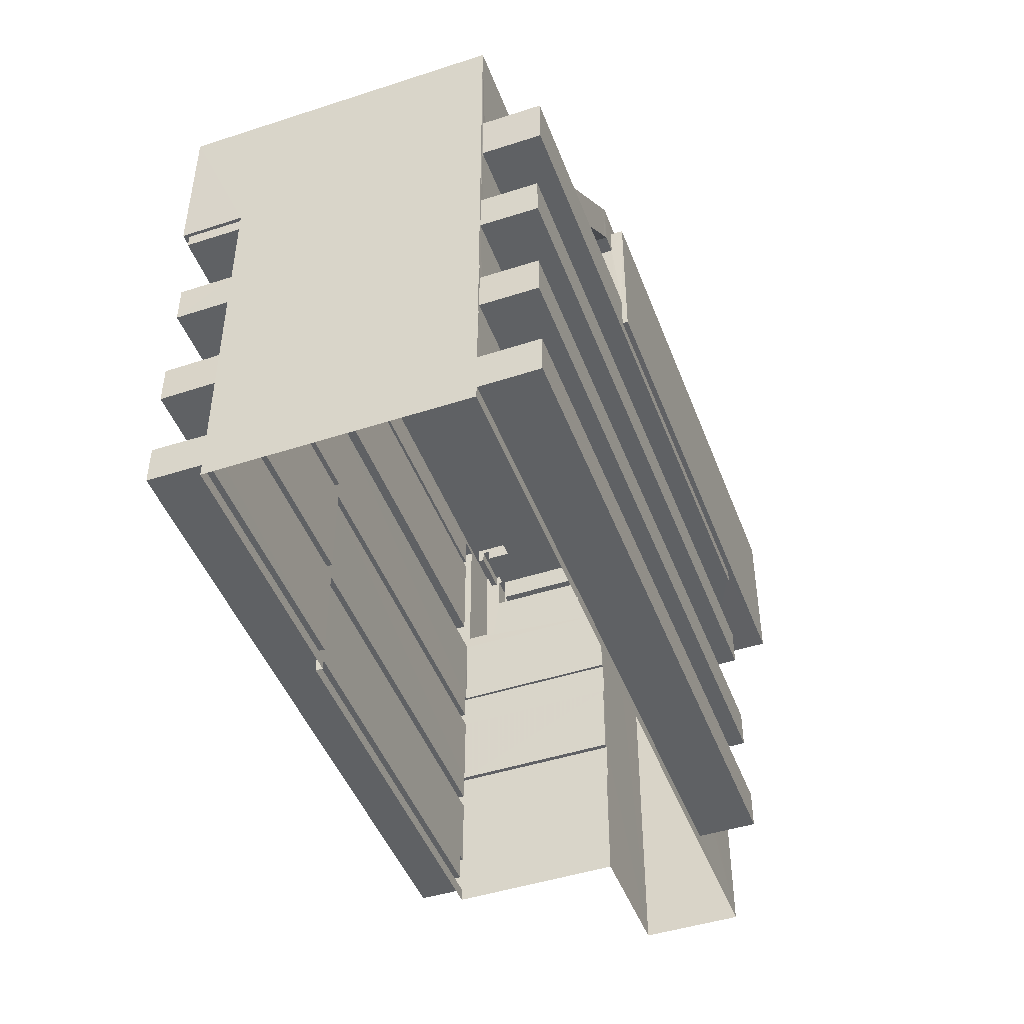
<metadata>
{"format":"obj","ext":"obj","renderer":"f3d","projection":"perspective","resolution":1024,"background":"white","views":[{"elev":-46.7,"azim":129.1,"up":"+Z"}]}
</metadata>
<code>
v -8.803e+04 -1.007e+05 2.245
v -8.803e+04 -1.007e+05 2.245
v -8.803e+04 -1.007e+05 2.245
v -8.802e+04 -1.007e+05 2.245
v -8.803e+04 -1.007e+05 2.246
v -8.802e+04 -1.007e+05 2.246
v -8.802e+04 -1.007e+05 2.247
v -8.801e+04 -1.007e+05 2.247
v -8.802e+04 -1.007e+05 2.245
v -8.801e+04 -1.007e+05 2.245
v -8.802e+04 -1.007e+05 15.03
v -8.802e+04 -1.007e+05 15.03
v -8.802e+04 -1.007e+05 15.03
v -8.802e+04 -1.007e+05 15.03
v -8.802e+04 -1.007e+05 15.03
v -8.802e+04 -1.007e+05 14.89
v -8.802e+04 -1.007e+05 12.02
v -8.802e+04 -1.007e+05 12.02
v -8.802e+04 -1.007e+05 12.02
v -8.802e+04 -1.007e+05 12.02
v -8.802e+04 -1.007e+05 12.02
v -8.801e+04 -1.007e+05 11.42
v -8.802e+04 -1.007e+05 11.42
v -8.802e+04 -1.007e+05 11.42
v -8.801e+04 -1.007e+05 11.42
v -8.803e+04 -1.007e+05 11.42
v -8.803e+04 -1.007e+05 11.42
v -8.801e+04 -1.007e+05 11.43
v -8.802e+04 -1.007e+05 11.42
v -8.801e+04 -1.007e+05 11.42
v -8.802e+04 -1.007e+05 11.42
v -8.803e+04 -1.007e+05 11.42
v -8.803e+04 -1.007e+05 11.42
v -8.803e+04 -1.007e+05 11.42
v -8.803e+04 -1.007e+05 11.42
v -8.802e+04 -1.007e+05 11.78
v -8.802e+04 -1.007e+05 11.78
v -8.803e+04 -1.007e+05 11.78
v -8.803e+04 -1.007e+05 11.78
v -8.803e+04 -1.007e+05 11.78
v -8.803e+04 -1.007e+05 11.78
v -8.801e+04 -1.007e+05 11.78
v -8.801e+04 -1.007e+05 11.78
v -8.801e+04 -1.007e+05 11.78
v -8.802e+04 -1.007e+05 11.78
v -8.802e+04 -1.007e+05 11.78
v -8.801e+04 -1.007e+05 11.78
v -8.803e+04 -1.007e+05 11.78
v -8.803e+04 -1.007e+05 11.78
v -8.803e+04 -1.007e+05 11.78
v -8.803e+04 -1.007e+05 11.78
v -8.803e+04 -1.007e+05 11.81
v -8.803e+04 -1.007e+05 11.81
v -8.803e+04 -1.007e+05 11.81
v -8.803e+04 -1.007e+05 11.81
v -8.803e+04 -1.007e+05 11.81
v -8.803e+04 -1.007e+05 11.81
v -8.802e+04 -1.007e+05 14.58
v -8.802e+04 -1.007e+05 14.58
v -8.803e+04 -1.007e+05 14.58
v -8.803e+04 -1.007e+05 14.58
v -8.803e+04 -1.007e+05 14.58
v -8.803e+04 -1.007e+05 14.58
v -8.803e+04 -1.007e+05 14.58
v -8.803e+04 -1.007e+05 14.58
v -8.801e+04 -1.007e+05 2.568
v -8.802e+04 -1.007e+05 2.568
v -8.802e+04 -1.007e+05 2.568
v -8.801e+04 -1.007e+05 2.568
v -8.803e+04 -1.007e+05 2.567
v -8.803e+04 -1.007e+05 2.568
v -8.803e+04 -1.007e+05 2.57
v -8.803e+04 -1.007e+05 2.569
v -8.802e+04 -1.007e+05 2.57
v -8.801e+04 -1.007e+05 2.57
v -8.801e+04 -1.007e+05 2.57
v -8.802e+04 -1.007e+05 2.57
v -8.801e+04 -1.007e+05 5.423
v -8.802e+04 -1.007e+05 5.423
v -8.802e+04 -1.007e+05 5.423
v -8.801e+04 -1.007e+05 5.423
v -8.803e+04 -1.007e+05 5.422
v -8.803e+04 -1.007e+05 5.423
v -8.803e+04 -1.007e+05 5.423
v -8.803e+04 -1.007e+05 5.423
v -8.803e+04 -1.007e+05 5.424
v -8.803e+04 -1.007e+05 5.425
v -8.802e+04 -1.007e+05 5.425
v -8.801e+04 -1.007e+05 5.425
v -8.802e+04 -1.007e+05 5.425
v -8.801e+04 -1.007e+05 5.425
v -8.801e+04 -1.007e+05 8.403
v -8.802e+04 -1.007e+05 8.403
v -8.801e+04 -1.007e+05 8.403
v -8.803e+04 -1.007e+05 8.402
v -8.802e+04 -1.007e+05 8.403
v -8.803e+04 -1.007e+05 8.403
v -8.803e+04 -1.007e+05 8.403
v -8.803e+04 -1.007e+05 8.403
v -8.803e+04 -1.007e+05 8.404
v -8.803e+04 -1.007e+05 8.405
v -8.802e+04 -1.007e+05 8.405
v -8.801e+04 -1.007e+05 8.405
v -8.802e+04 -1.007e+05 8.405
v -8.801e+04 -1.007e+05 8.405
v -8.802e+04 -1.007e+05 15.28
v -8.802e+04 -1.007e+05 15.14
v -8.802e+04 -1.007e+05 15.28
v -8.802e+04 -1.007e+05 12.1
v -8.802e+04 -1.007e+05 15.14
v -8.802e+04 -1.007e+05 12.02
v -8.802e+04 -1.007e+05 12.02
v -8.802e+04 -1.007e+05 15.28
v -8.802e+04 -1.007e+05 15.28
v -8.802e+04 -1.007e+05 15.28
v -8.802e+04 -1.007e+05 15.28
v -8.802e+04 -1.007e+05 15.28
v -8.802e+04 -1.007e+05 15.28
v -8.802e+04 -1.007e+05 13.1
v -8.802e+04 -1.007e+05 12.96
v -8.802e+04 -1.007e+05 12.96
v -8.802e+04 -1.007e+05 16.14
v -8.802e+04 -1.007e+05 16.14
v -8.802e+04 -1.007e+05 16.28
v -8.802e+04 -1.007e+05 16.28
v -8.802e+04 -1.007e+05 13.1
v -8.802e+04 -1.007e+05 12.96
v -8.802e+04 -1.007e+05 16.14
v -8.802e+04 -1.007e+05 12.96
v -8.802e+04 -1.007e+05 16.28
v -8.802e+04 -1.007e+05 16.28
v -8.802e+04 -1.007e+05 16.28
v -8.802e+04 -1.007e+05 16.28
v -8.802e+04 -1.007e+05 16.28
v -8.802e+04 -1.007e+05 16.28
v -8.802e+04 -1.007e+05 12.02
v -8.802e+04 -1.007e+05 12.02
v -8.802e+04 -1.007e+05 12.02
v -8.802e+04 -1.007e+05 12.02
v -8.801e+04 -1.007e+05 12.02
v -8.801e+04 -1.007e+05 12.02
v -8.802e+04 -1.007e+05 12.02
v -8.802e+04 -1.007e+05 12.02
v -8.802e+04 -1.007e+05 12.02
v -8.802e+04 -1.007e+05 12.02
v -8.802e+04 -1.007e+05 12.72
v -8.801e+04 -1.007e+05 12.72
v -8.801e+04 -1.007e+05 12.72
v -8.801e+04 -1.007e+05 12.72
v -8.802e+04 -1.007e+05 12.72
v -8.801e+04 -1.007e+05 12.72
v -8.803e+04 -1.007e+05 12.02
v -8.802e+04 -1.007e+05 12.02
v -8.802e+04 -1.007e+05 12.02
v -8.803e+04 -1.007e+05 12.02
v -8.803e+04 -1.007e+05 12.72
v -8.802e+04 -1.007e+05 12.72
v -8.802e+04 -1.007e+05 12.72
v -8.803e+04 -1.007e+05 12.72
v -8.801e+04 -1.007e+05 15.18
v -8.801e+04 -1.007e+05 15.18
v -8.802e+04 -1.007e+05 15.18
v -8.802e+04 -1.007e+05 15.18
v -8.802e+04 -1.007e+05 15.18
v -8.802e+04 -1.007e+05 15.18
v -8.802e+04 -1.007e+05 15.18
v -8.802e+04 -1.007e+05 15.18
v -8.803e+04 -1.007e+05 15.18
v -8.803e+04 -1.007e+05 15.18
v -8.803e+04 -1.007e+05 15.18
v -8.803e+04 -1.007e+05 15.18
v -8.803e+04 -1.007e+05 15.18
v -8.803e+04 -1.007e+05 15.18
v -8.803e+04 -1.007e+05 15.18
v -8.803e+04 -1.007e+05 15.18
v -8.802e+04 -1.007e+05 15.18
v -8.802e+04 -1.007e+05 15.18
v -8.802e+04 -1.007e+05 15.18
v -8.802e+04 -1.007e+05 15.18
v -8.803e+04 -1.007e+05 15.18
v -8.803e+04 -1.007e+05 15.18
v -8.803e+04 -1.007e+05 15.18
v -8.803e+04 -1.007e+05 15.18
v -8.803e+04 -1.007e+05 15.18
v -8.803e+04 -1.007e+05 15.18
v -8.802e+04 -1.007e+05 15.78
v -8.802e+04 -1.007e+05 15.78
v -8.802e+04 -1.007e+05 15.78
v -8.802e+04 -1.007e+05 15.78
v -8.801e+04 -1.007e+05 15.78
v -8.802e+04 -1.007e+05 15.78
v -8.801e+04 -1.007e+05 15.78
v -8.801e+04 -1.007e+05 15.78
v -8.802e+04 -1.007e+05 15.78
v -8.802e+04 -1.007e+05 15.78
v -8.803e+04 -1.007e+05 15.78
v -8.803e+04 -1.007e+05 15.78
v -8.802e+04 -1.007e+05 15.78
v -8.803e+04 -1.007e+05 15.78
v -8.803e+04 -1.007e+05 15.78
v -8.802e+04 -1.007e+05 15.78
v -8.802e+04 -1.007e+05 15.78
v -8.803e+04 -1.007e+05 15.78
v -8.803e+04 -1.007e+05 15.78
v -8.803e+04 -1.007e+05 15.78
v -8.802e+04 -1.007e+05 15.78
v -8.802e+04 -1.007e+05 15.78
v -8.802e+04 -1.007e+05 15.78
v -8.802e+04 -1.007e+05 15.78
v -8.801e+04 -1.007e+05 15.78
v -8.802e+04 -1.007e+05 15.78
v -8.803e+04 -1.007e+05 15.78
v -8.802e+04 -1.007e+05 15.78
v -8.803e+04 -1.007e+05 15.61
v -8.803e+04 -1.007e+05 15.61
v -8.803e+04 -1.007e+05 15.61
v -8.803e+04 -1.007e+05 15.61
v -8.803e+04 -1.007e+05 15.61
v -8.803e+04 -1.007e+05 15.61
v -8.803e+04 -1.007e+05 15.61
v -8.803e+04 -1.007e+05 15.61
v -8.803e+04 -1.007e+05 15.48
v -8.803e+04 -1.007e+05 15.48
v -8.803e+04 -1.007e+05 15.48
v -8.803e+04 -1.007e+05 15.48
v -8.803e+04 -1.007e+05 15.48
v -8.802e+04 -1.007e+05 15.48
v -8.802e+04 -1.007e+05 15.48
v -8.803e+04 -1.007e+05 15.48
v -8.803e+04 -1.007e+05 14.78
v -8.802e+04 -1.007e+05 14.78
v -8.802e+04 -1.007e+05 14.78
v -8.803e+04 -1.007e+05 14.78
v -8.803e+04 -1.007e+05 15.48
v -8.802e+04 -1.007e+05 15.48
v -8.803e+04 -1.007e+05 15.48
v -8.802e+04 -1.007e+05 15.48
v -8.803e+04 -1.007e+05 14.78
v -8.803e+04 -1.007e+05 14.78
v -8.803e+04 -1.007e+05 14.78
v -8.803e+04 -1.007e+05 14.78
v -8.803e+04 -1.007e+05 15.48
v -8.803e+04 -1.007e+05 15.48
v -8.803e+04 -1.007e+05 15.48
v -8.803e+04 -1.007e+05 15.48
v -8.803e+04 -1.007e+05 15.48
v -8.803e+04 -1.007e+05 15.48
v -8.803e+04 -1.007e+05 15.48
v -8.803e+04 -1.007e+05 15.48
v -8.803e+04 -1.007e+05 2.867
v -8.802e+04 -1.007e+05 2.868
v -8.801e+04 -1.007e+05 2.868
v -8.801e+04 -1.007e+05 2.868
v -8.803e+04 -1.007e+05 2.868
v -8.802e+04 -1.007e+05 2.868
v -8.801e+04 -1.007e+05 3.568
v -8.801e+04 -1.007e+05 3.568
v -8.801e+04 -1.007e+05 3.568
v -8.803e+04 -1.007e+05 3.567
v -8.803e+04 -1.007e+05 3.568
v -8.803e+04 -1.007e+05 3.568
v -8.803e+04 -1.007e+05 3.567
v -8.801e+04 -1.007e+05 3.568
v -8.801e+04 -1.007e+05 2.87
v -8.802e+04 -1.007e+05 2.87
v -8.801e+04 -1.007e+05 2.87
v -8.803e+04 -1.007e+05 2.87
v -8.802e+04 -1.007e+05 2.87
v -8.803e+04 -1.007e+05 2.869
v -8.803e+04 -1.007e+05 3.569
v -8.803e+04 -1.007e+05 3.569
v -8.803e+04 -1.007e+05 3.57
v -8.801e+04 -1.007e+05 3.57
v -8.801e+04 -1.007e+05 3.57
v -8.801e+04 -1.007e+05 3.57
v -8.803e+04 -1.007e+05 3.57
v -8.801e+04 -1.007e+05 3.57
v -8.802e+04 -1.007e+05 5.723
v -8.801e+04 -1.007e+05 5.723
v -8.802e+04 -1.007e+05 5.723
v -8.803e+04 -1.007e+05 5.723
v -8.803e+04 -1.007e+05 5.722
v -8.801e+04 -1.007e+05 5.723
v -8.803e+04 -1.007e+05 6.423
v -8.803e+04 -1.007e+05 6.423
v -8.803e+04 -1.007e+05 6.422
v -8.803e+04 -1.007e+05 6.422
v -8.801e+04 -1.007e+05 6.423
v -8.801e+04 -1.007e+05 6.423
v -8.801e+04 -1.007e+05 6.423
v -8.801e+04 -1.007e+05 6.423
v -8.802e+04 -1.007e+05 5.725
v -8.801e+04 -1.007e+05 5.725
v -8.801e+04 -1.007e+05 5.725
v -8.802e+04 -1.007e+05 5.725
v -8.803e+04 -1.007e+05 5.725
v -8.803e+04 -1.007e+05 5.724
v -8.801e+04 -1.007e+05 6.425
v -8.801e+04 -1.007e+05 6.425
v -8.801e+04 -1.007e+05 6.425
v -8.803e+04 -1.007e+05 6.425
v -8.803e+04 -1.007e+05 6.424
v -8.803e+04 -1.007e+05 6.423
v -8.801e+04 -1.007e+05 6.425
v -8.803e+04 -1.007e+05 6.423
v -8.803e+04 -1.007e+05 6.425
v -8.803e+04 -1.007e+05 6.424
v -8.802e+04 -1.007e+05 8.703
v -8.801e+04 -1.007e+05 8.703
v -8.802e+04 -1.007e+05 8.703
v -8.803e+04 -1.007e+05 8.703
v -8.803e+04 -1.007e+05 8.702
v -8.801e+04 -1.007e+05 8.703
v -8.803e+04 -1.007e+05 9.403
v -8.803e+04 -1.007e+05 9.403
v -8.803e+04 -1.007e+05 9.402
v -8.803e+04 -1.007e+05 9.402
v -8.801e+04 -1.007e+05 9.403
v -8.801e+04 -1.007e+05 9.403
v -8.801e+04 -1.007e+05 9.403
v -8.801e+04 -1.007e+05 9.403
v -8.801e+04 -1.007e+05 8.705
v -8.802e+04 -1.007e+05 8.705
v -8.801e+04 -1.007e+05 8.705
v -8.803e+04 -1.007e+05 8.705
v -8.802e+04 -1.007e+05 8.705
v -8.803e+04 -1.007e+05 8.704
v -8.801e+04 -1.007e+05 9.405
v -8.801e+04 -1.007e+05 9.405
v -8.801e+04 -1.007e+05 9.405
v -8.803e+04 -1.007e+05 9.405
v -8.803e+04 -1.007e+05 9.404
v -8.803e+04 -1.007e+05 9.403
v -8.801e+04 -1.007e+05 9.405
v -8.803e+04 -1.007e+05 9.403
v -8.803e+04 -1.007e+05 9.405
v -8.803e+04 -1.007e+05 9.404
f 1 2 3
f 2 4 3
f 5 3 6
f 5 6 7
f 8 9 10
f 3 4 9
f 6 9 8
f 6 3 9
f 11 12 13
f 13 14 15
f 13 12 14
f 16 13 15
f 17 18 16
f 16 11 13
f 16 18 11
f 17 16 19
f 19 16 20
f 16 21 20
f 22 23 24
f 22 24 25
f 24 26 25
f 24 27 26
f 28 29 30
f 30 29 31
f 32 33 34
f 35 29 28
f 32 35 33
f 35 32 29
f 36 37 38
f 36 38 39
f 38 40 39
f 38 41 40
f 42 43 44
f 45 44 46
f 46 44 47
f 44 43 47
f 48 49 50
f 51 48 50
f 52 53 54
f 54 53 55
f 52 56 53
f 55 53 57
f 58 59 60
f 61 58 60
f 62 63 64
f 65 62 64
f 66 67 68
f 66 68 69
f 68 70 69
f 68 71 70
f 72 73 74
f 72 74 75
f 74 76 75
f 74 77 76
f 78 79 80
f 78 80 81
f 80 82 81
f 80 83 82
f 84 85 86
f 84 86 87
f 87 88 89
f 88 90 91
f 88 91 89
f 87 86 88
f 92 93 94
f 94 93 95
f 92 96 93
f 95 93 97
f 98 99 100
f 98 100 101
f 101 102 103
f 102 104 105
f 102 105 103
f 101 100 102
f 106 107 108
f 109 107 110
f 107 106 110
f 109 111 107
f 109 112 111
f 113 106 108
f 113 114 106
f 115 116 117
f 115 118 116
f 119 120 121
f 122 119 121
f 119 122 123
f 122 124 125
f 122 125 123
f 126 127 128
f 126 129 127
f 130 131 132
f 133 130 132
f 133 126 128
f 130 133 128
f 134 125 124
f 135 134 124
f 136 137 18
f 138 20 21
f 138 21 139
f 18 137 140
f 19 136 17
f 21 141 139
f 140 141 142
f 111 112 143
f 21 144 141
f 17 136 18
f 144 143 141
f 18 140 145
f 140 142 145
f 143 112 142
f 141 143 142
f 20 138 136
f 19 20 136
f 146 147 148
f 148 147 149
f 146 150 147
f 149 147 151
f 152 153 154
f 152 155 153
f 156 157 158
f 156 159 157
f 160 161 162
f 160 163 164
f 165 166 167
f 168 166 165
f 169 163 170
f 171 172 168
f 173 174 175
f 176 177 161
f 178 176 179
f 173 175 180
f 172 178 166
f 175 170 180
f 181 177 172
f 177 162 161
f 170 162 180
f 163 160 162
f 172 166 168
f 163 162 170
f 177 176 172
f 178 172 176
f 182 183 184
f 182 185 183
f 186 187 188
f 189 186 188
f 190 191 192
f 193 190 192
f 194 191 195
f 196 194 197
f 198 199 200
f 201 202 198
f 203 204 205
f 203 196 197
f 199 205 204
f 206 202 201
f 207 208 209
f 209 210 193
f 208 211 209
f 201 198 200
f 200 199 204
f 212 204 203
f 212 203 197
f 213 197 194
f 211 210 209
f 210 190 193
f 190 195 191
f 213 194 195
f 214 215 216
f 217 214 216
f 218 219 220
f 221 218 220
f 222 223 224
f 225 222 224
f 226 227 228
f 229 226 228
f 230 231 232
f 233 230 232
f 234 235 236
f 234 237 235
f 238 239 240
f 241 238 240
f 242 243 244
f 245 242 244
f 246 247 248
f 243 249 244
f 247 245 248
f 248 245 244
f 250 251 252
f 252 251 253
f 250 254 251
f 253 251 255
f 256 257 258
f 259 260 261
f 259 262 260
f 263 257 256
f 262 257 263
f 262 259 257
f 264 265 266
f 266 265 267
f 264 268 265
f 267 265 269
f 270 271 272
f 273 274 275
f 271 276 272
f 275 274 277
f 274 276 277
f 272 276 274
f 278 279 280
f 281 280 282
f 282 280 283
f 280 279 283
f 284 285 286
f 287 284 286
f 288 289 290
f 287 290 291
f 290 289 291
f 287 286 290
f 292 293 294
f 294 295 292
f 296 293 292
f 297 296 292
f 298 299 300
f 300 299 301
f 301 302 303
f 299 298 304
f 303 302 305
f 302 306 307
f 299 306 301
f 301 306 302
f 308 309 310
f 311 310 312
f 312 310 313
f 310 309 313
f 314 315 316
f 317 314 316
f 318 319 320
f 317 316 321
f 320 319 321
f 316 320 321
f 322 323 324
f 324 323 325
f 322 326 323
f 325 323 327
f 328 329 330
f 330 329 331
f 331 332 333
f 329 328 334
f 333 332 335
f 332 336 337
f 329 336 331
f 331 336 332
f 108 123 125
f 108 107 123
f 143 120 111
f 111 119 107
f 120 119 111
f 119 123 107
f 122 16 15
f 15 124 122
f 121 21 16
f 121 144 21
f 121 16 122
f 143 144 121
f 120 143 121
f 15 14 202
f 15 202 124
f 202 135 124
f 167 166 206
f 206 166 135
f 202 206 135
f 142 112 109
f 109 110 127
f 142 109 127
f 110 128 127
f 129 145 142
f 127 129 142
f 145 129 18
f 18 126 11
f 129 126 18
f 126 133 11
f 12 11 207
f 208 178 179
f 178 208 132
f 11 133 207
f 133 132 207
f 207 132 208
f 115 117 189
f 106 114 186
f 186 189 131
f 130 106 186
f 189 117 131
f 130 186 131
f 188 116 118
f 116 188 134
f 113 108 187
f 125 134 187
f 108 125 187
f 187 134 188
f 106 130 128
f 110 106 128
f 132 117 178
f 117 166 178
f 116 135 166
f 134 135 116
f 132 131 117
f 117 116 166
f 147 139 141
f 147 150 139
f 140 147 141
f 140 151 147
f 26 37 25
f 25 37 148
f 26 38 37
f 148 37 146
f 22 25 148
f 149 22 148
f 38 26 27
f 41 38 27
f 155 158 153
f 155 156 158
f 53 35 57
f 157 159 57
f 45 35 28
f 45 28 44
f 157 57 45
f 57 35 45
f 42 28 30
f 42 44 28
f 53 56 48
f 53 48 35
f 48 33 35
f 48 51 33
f 4 2 71
f 68 4 71
f 2 40 284
f 254 261 251
f 251 261 80
f 40 41 27
f 93 280 285
f 310 315 24
f 71 2 260
f 281 285 280
f 310 311 315
f 315 27 24
f 261 260 83
f 83 80 261
f 93 285 97
f 284 83 2
f 97 40 314
f 285 284 97
f 314 27 315
f 284 40 97
f 314 40 27
f 83 260 2
f 67 9 4
f 68 67 4
f 137 209 151
f 209 193 151
f 140 137 151
f 278 96 288
f 256 193 10
f 318 23 22
f 308 23 318
f 255 79 258
f 9 66 10
f 22 149 319
f 309 308 318
f 279 278 288
f 67 66 9
f 151 193 149
f 288 96 92
f 258 79 78
f 253 255 258
f 92 319 256
f 78 289 256
f 318 22 319
f 288 92 289
f 66 256 10
f 258 78 256
f 319 193 256
f 149 193 319
f 289 92 256
f 8 10 43
f 10 193 43
f 43 192 47
f 43 193 192
f 6 8 76
f 8 43 275
f 104 295 304
f 77 6 76
f 326 334 31
f 43 42 30
f 268 273 90
f 264 273 268
f 326 322 334
f 334 30 31
f 304 295 294
f 104 304 105
f 91 90 273
f 76 8 275
f 43 328 105
f 298 91 275
f 91 273 275
f 328 30 334
f 304 298 105
f 43 105 275
f 43 30 328
f 298 275 105
f 77 7 6
f 77 74 7
f 7 74 73
f 5 7 73
f 5 271 86
f 269 265 270
f 270 265 88
f 86 270 88
f 5 73 271
f 271 270 86
f 5 85 3
f 5 86 85
f 33 335 34
f 51 50 33
f 98 305 99
f 203 245 247
f 245 203 205
f 33 333 335
f 205 1 50
f 333 50 98
f 3 85 84
f 1 3 84
f 64 50 65
f 98 303 305
f 205 64 245
f 1 84 303
f 33 50 333
f 50 1 98
f 205 50 64
f 98 1 303
f 2 1 40
f 39 40 199
f 199 40 205
f 40 1 205
f 23 310 24
f 23 308 310
f 96 280 93
f 96 278 280
f 79 251 80
f 79 255 251
f 323 326 31
f 29 323 31
f 292 295 104
f 102 292 104
f 265 268 90
f 88 265 90
f 32 332 337
f 32 337 29
f 337 323 29
f 337 327 323
f 100 302 307
f 100 307 102
f 307 292 102
f 307 297 292
f 302 100 99
f 305 302 99
f 332 32 34
f 335 332 34
f 39 199 198
f 36 39 198
f 209 137 12
f 207 209 12
f 146 36 198
f 14 198 202
f 37 36 146
f 137 136 150
f 136 138 150
f 150 14 12
f 138 139 150
f 14 150 146
f 12 137 150
f 14 146 198
f 187 186 114
f 113 187 114
f 47 192 191
f 46 47 191
f 45 46 157
f 158 154 153
f 158 58 154
f 46 191 59
f 191 194 235
f 59 158 157
f 235 194 232
f 231 235 232
f 158 59 58
f 191 237 59
f 191 235 237
f 46 59 157
f 49 48 52
f 49 219 196
f 196 218 194
f 52 48 56
f 218 232 194
f 233 232 218
f 49 52 219
f 219 218 196
f 154 58 61
f 152 154 61
f 203 247 246
f 196 203 249
f 62 49 196
f 62 50 49
f 62 65 50
f 241 246 238
f 243 62 196
f 243 196 249
f 246 241 249
f 249 203 246
f 200 171 168
f 200 204 171
f 165 200 168
f 165 201 200
f 201 165 167
f 206 201 167
f 179 176 211
f 208 179 211
f 115 189 188
f 118 115 188
f 161 211 176
f 161 210 211
f 210 161 160
f 190 210 160
f 195 160 164
f 195 190 160
f 213 195 164
f 163 213 164
f 163 169 217
f 213 163 217
f 213 217 197
f 216 184 183
f 216 183 197
f 217 216 197
f 224 183 185
f 183 224 197
f 173 180 226
f 173 226 223
f 223 212 197
f 223 197 224
f 172 212 229
f 181 172 229
f 226 229 212
f 223 226 212
f 171 212 172
f 171 204 212
f 175 174 222
f 182 184 225
f 222 225 216
f 215 175 222
f 225 184 216
f 215 222 216
f 214 175 215
f 214 170 175
f 217 169 170
f 214 217 170
f 54 220 219
f 52 54 219
f 156 155 152
f 55 57 159
f 236 218 221
f 233 218 236
f 221 55 60
f 61 156 152
f 159 156 60
f 230 233 236
f 61 60 156
f 234 221 60
f 236 221 234
f 60 55 159
f 220 55 221
f 220 54 55
f 182 224 185
f 182 225 224
f 222 173 223
f 222 174 173
f 228 177 181
f 229 228 181
f 162 227 226
f 180 162 226
f 162 228 227
f 162 177 228
f 59 237 234
f 60 59 234
f 236 235 231
f 230 236 231
f 246 239 238
f 246 248 239
f 241 240 244
f 249 241 244
f 248 244 240
f 239 248 240
f 63 62 243
f 242 63 243
f 242 64 63
f 242 245 64
f 252 259 250
f 252 257 259
f 253 257 252
f 253 258 257
f 254 250 259
f 261 254 259
f 69 262 263
f 69 70 262
f 66 69 263
f 256 66 263
f 71 262 70
f 71 260 262
f 273 266 274
f 273 264 266
f 274 266 267
f 272 274 267
f 270 272 267
f 269 270 267
f 275 277 75
f 76 275 75
f 75 276 72
f 75 277 276
f 73 72 276
f 271 73 276
f 283 286 282
f 283 290 286
f 279 290 283
f 279 288 290
f 285 282 286
f 285 281 282
f 82 287 291
f 81 82 291
f 78 81 291
f 289 78 291
f 83 287 82
f 83 284 287
f 294 293 299
f 304 294 299
f 306 293 296
f 306 299 293
f 297 306 296
f 297 307 306
f 298 300 89
f 91 298 89
f 300 301 87
f 89 300 87
f 303 87 301
f 303 84 87
f 313 316 312
f 313 320 316
f 309 320 313
f 309 318 320
f 315 312 316
f 315 311 312
f 94 317 321
f 94 95 317
f 92 94 321
f 319 92 321
f 314 317 95
f 97 314 95
f 334 324 329
f 334 322 324
f 329 324 325
f 336 329 325
f 337 336 325
f 327 337 325
f 328 330 103
f 105 328 103
f 330 331 101
f 103 330 101
f 98 101 331
f 333 98 331

</code>
